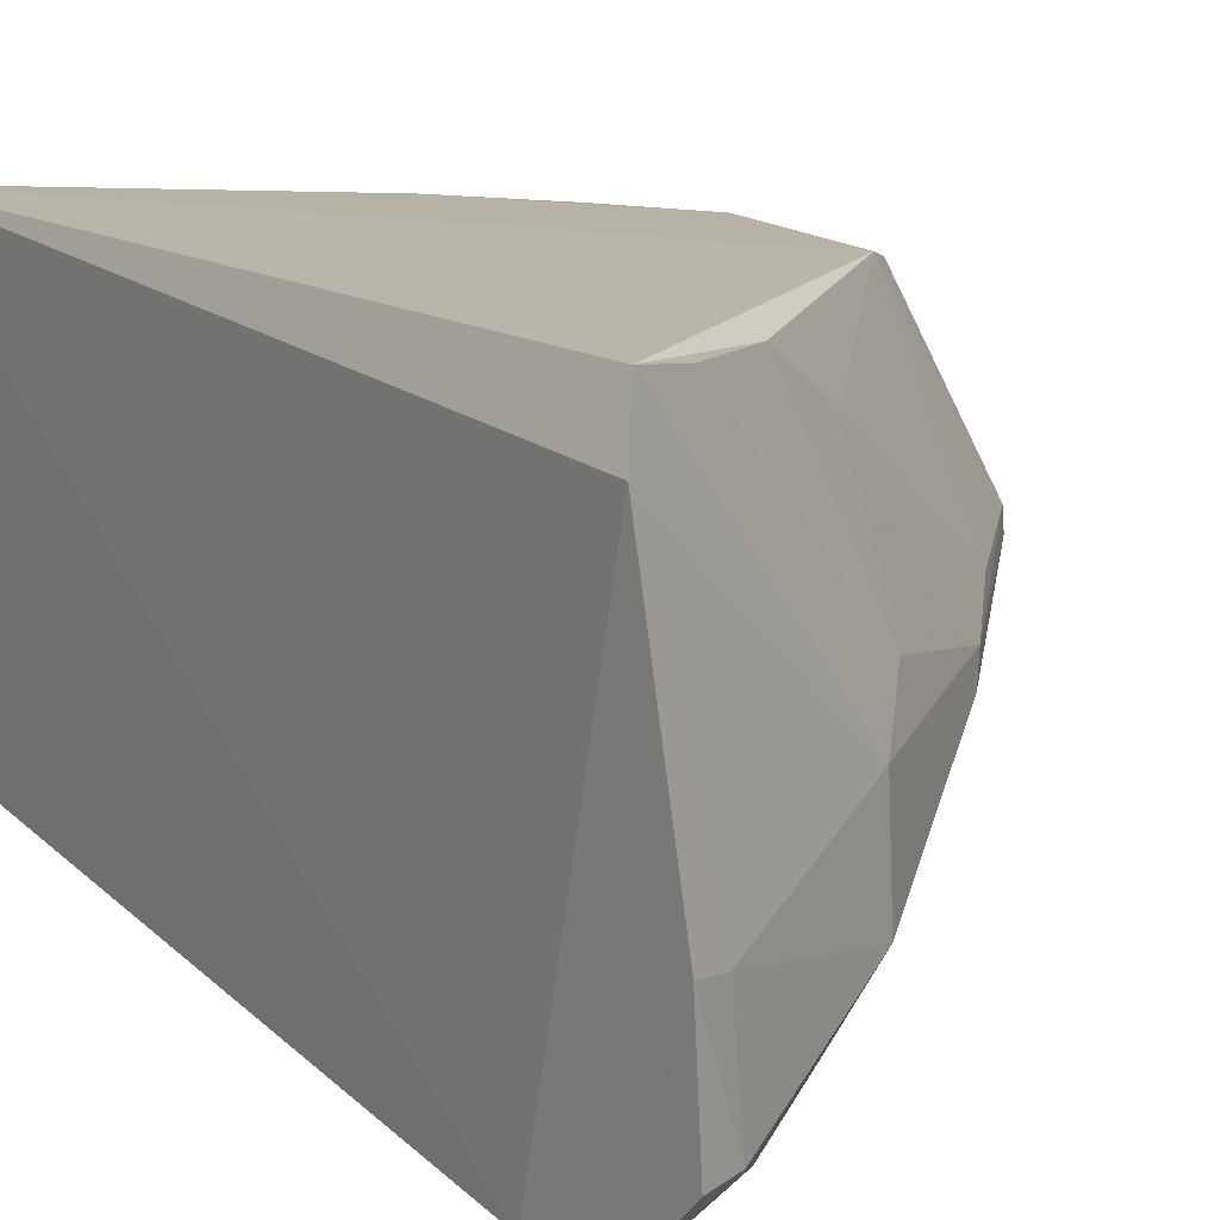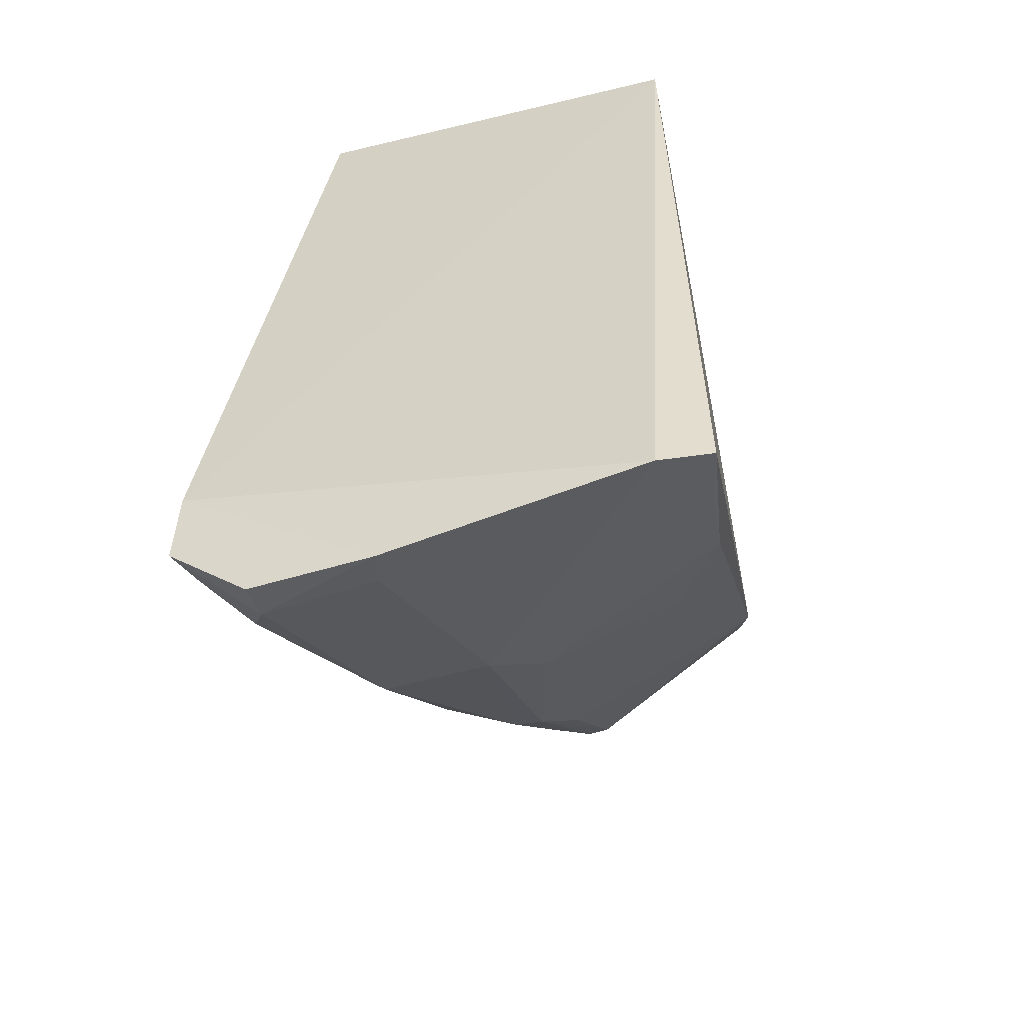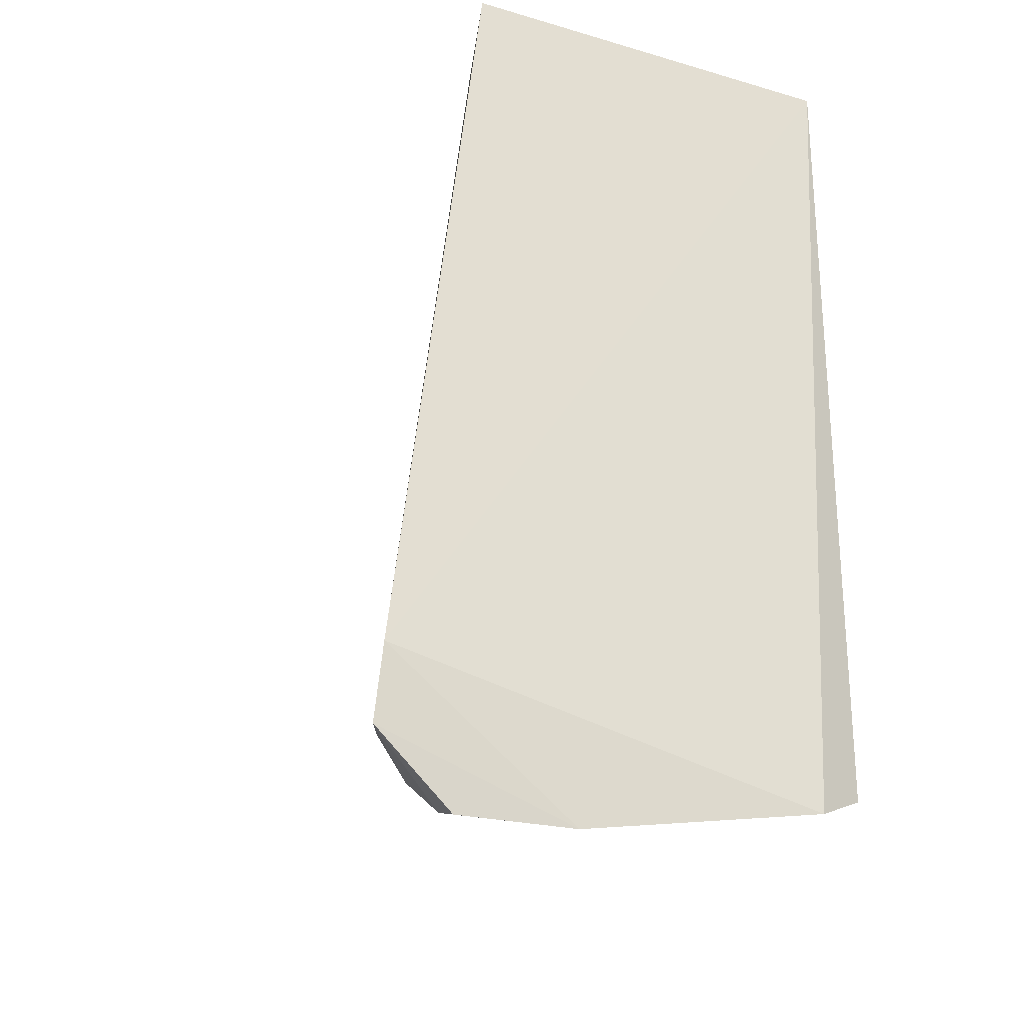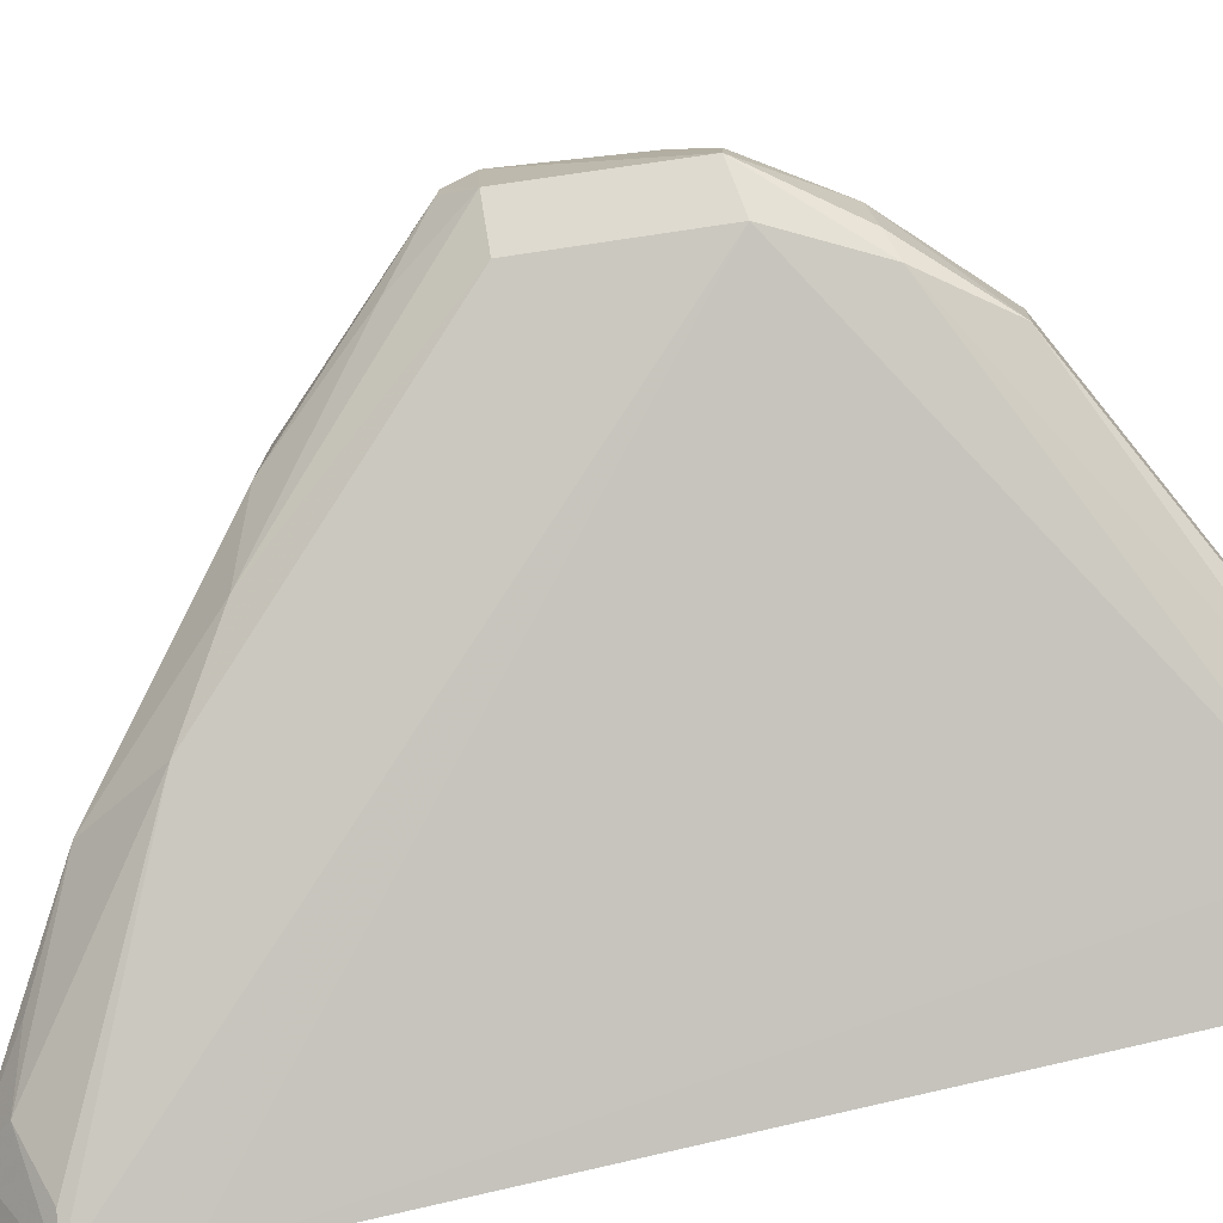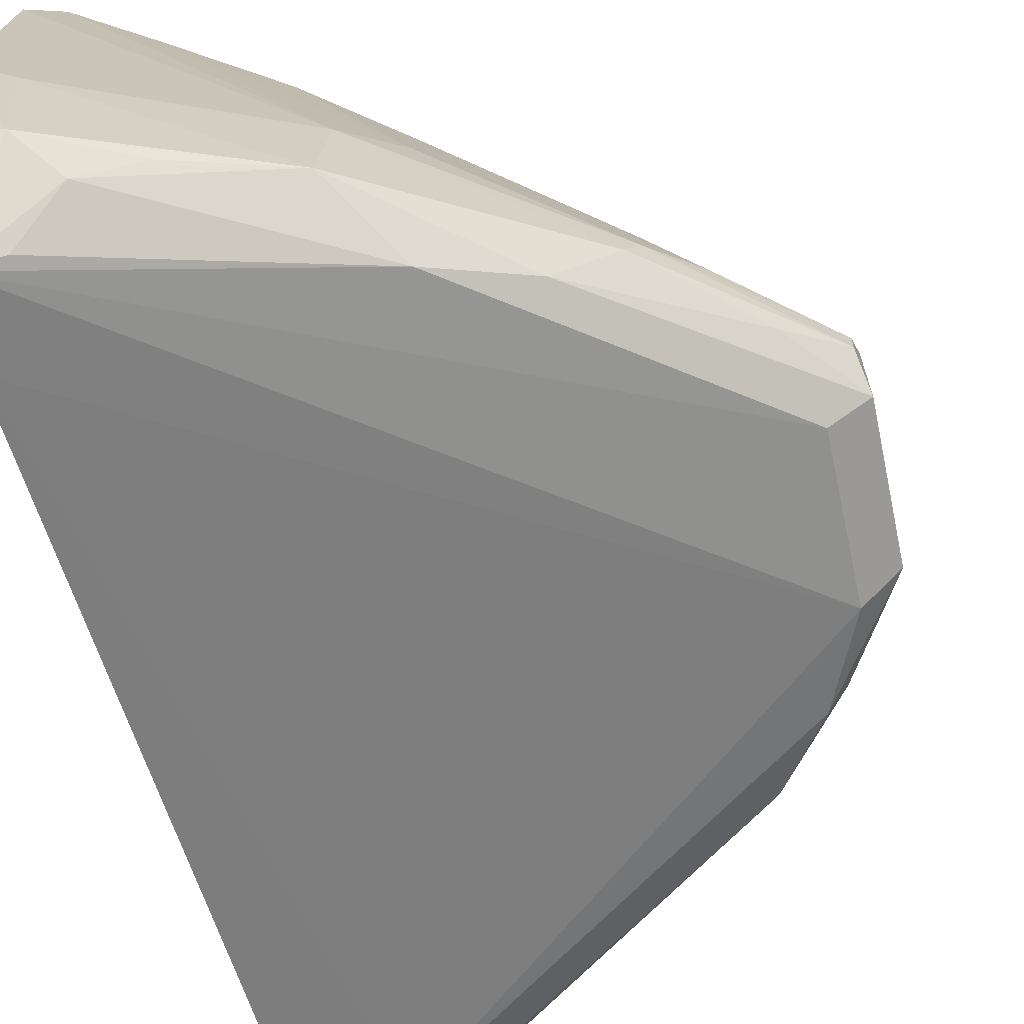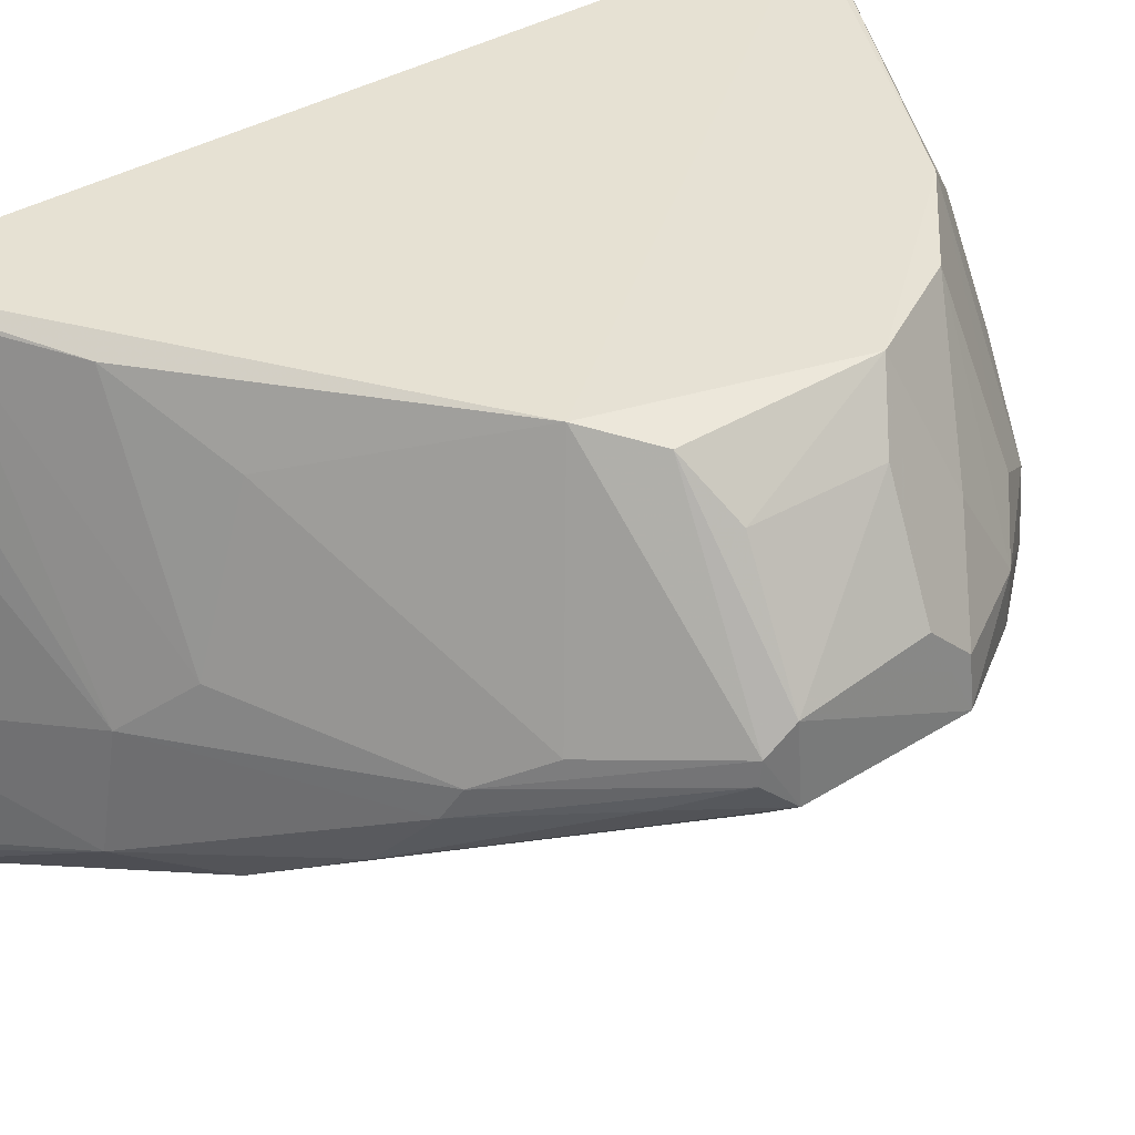
<metadata>
{"format":"obj","ext":"obj","renderer":"f3d","projection":"perspective","resolution":1024,"background":"white","views":[{"elev":14.7,"azim":144.3,"up":"+Y"},{"elev":-56.6,"azim":104.0,"up":"+Z"},{"elev":-27.0,"azim":67.0,"up":"+Z"},{"elev":-71.6,"azim":-80.2,"up":"+Y"},{"elev":-61.8,"azim":-166.2,"up":"+Y"},{"elev":36.6,"azim":-127.3,"up":"+Y"}]}
</metadata>
<code>
v -0.1942 -0.3745 0.1771
v -0.1932 -0.4049 -0.08265
v -0.1965 -0.2514 -0.08331
v -0.2903 -0.2568 0.1242
v -0.3648 -0.3291 0.07241
v -0.1922 -0.2522 0.1727
v -0.3531 -0.3387 0.07538
v -0.3239 -0.3343 0.1251
v -0.319 -0.3373 -0.02673
v -0.3329 -0.2607 0.01943
v -0.3183 -0.2565 0.005282
v -0.1906 -0.4033 -0.05922
v -0.3339 -0.3035 0.1089
v -0.2956 -0.2987 0.1381
v -0.3401 -0.3378 0.1026
v -0.2065 -0.3805 -0.1005
v -0.3544 -0.3394 0.02644
v -0.3341 -0.2583 0.07115
v -0.2458 -0.2574 -0.05368
v -0.3643 -0.3148 0.01743
v -0.19 -0.2674 -0.09107
v -0.2196 -0.3685 0.1677
v -0.3479 -0.3153 0.09763
v -0.2793 -0.2712 0.1386
v -0.3216 -0.3155 0.1256
v -0.2471 -0.3496 0.1691
v -0.3461 -0.3317 0.0998
v -0.2773 -0.3706 -0.04772
v -0.3173 -0.2582 0.1011
v -0.2632 -0.3314 -0.06718
v -0.3662 -0.3295 0.02606
v -0.3655 -0.3081 0.02505
v -0.3363 -0.3196 -0.00911
v -0.1927 -0.3442 -0.1047
v -0.235 -0.3584 0.1711
v -0.3631 -0.3159 0.07251
v -0.2352 -0.3007 0.1686
v -0.2073 -0.2538 0.1677
v -0.2485 -0.33 0.1675
v -0.2168 -0.3865 -0.08952
v -0.2615 -0.3626 -0.07113
v -0.2177 -0.2553 -0.07143
v -0.3642 -0.3211 0.01674
v -0.3028 -0.3562 -0.0326
v -0.3455 -0.275 0.02717
v -0.3228 -0.3291 -0.02322
v -0.2741 -0.2744 -0.0391
v -0.1948 -0.3807 -0.1047
v -0.204 -0.3467 -0.09973
v -0.208 -0.3695 0.1763
v -0.3626 -0.3053 0.06121
v -0.346 -0.2919 0.08386
v -0.2513 -0.2703 0.152
v -0.2039 -0.4 -0.08152
v -0.2324 -0.3751 -0.08528
v -0.2766 -0.3172 -0.05384
v -0.3483 -0.331 0.003397
v -0.3461 -0.2745 0.06267
f 11 6 3
f 12 6 1
f 12 7 2
f 15 5 7
f 17 7 5
f 17 2 7
f 18 11 10
f 18 4 6
f 18 6 11
f 19 11 3
f 20 10 11
f 21 3 6
f 21 6 12
f 22 12 1
f 22 7 12
f 22 15 7
f 24 4 14
f 25 23 8
f 25 13 23
f 25 14 4
f 25 4 13
f 26 25 8
f 27 15 8
f 27 5 15
f 27 23 5
f 27 8 23
f 28 2 17
f 29 13 4
f 29 4 18
f 29 23 13
f 30 3 21
f 31 17 5
f 32 10 20
f 32 31 5
f 32 20 31
f 33 20 11
f 34 21 12
f 34 12 2
f 35 8 15
f 35 15 22
f 35 26 8
f 36 5 23
f 37 24 14
f 38 6 4
f 38 4 24
f 38 37 6
f 39 14 25
f 39 25 26
f 39 37 14
f 39 26 37
f 40 16 2
f 41 40 28
f 41 9 30
f 42 19 3
f 42 3 30
f 43 31 20
f 44 28 17
f 44 17 31
f 44 41 28
f 44 9 41
f 45 18 10
f 45 10 32
f 46 30 9
f 46 9 43
f 46 43 20
f 46 20 33
f 47 33 11
f 47 11 19
f 47 46 33
f 48 34 2
f 48 2 16
f 48 16 34
f 49 30 21
f 49 21 34
f 49 41 30
f 49 34 16
f 49 16 41
f 50 35 22
f 50 22 1
f 50 1 6
f 50 26 35
f 50 37 26
f 50 6 37
f 51 32 5
f 51 5 36
f 52 29 18
f 52 51 36
f 52 18 51
f 52 36 23
f 52 23 29
f 53 38 24
f 53 24 37
f 53 37 38
f 54 40 2
f 54 2 28
f 54 28 40
f 55 41 16
f 55 16 40
f 55 40 41
f 56 42 30
f 56 19 42
f 56 30 46
f 56 47 19
f 56 46 47
f 57 43 9
f 57 9 44
f 57 44 31
f 57 31 43
f 58 45 32
f 58 18 45
f 58 51 18
f 58 32 51

</code>
